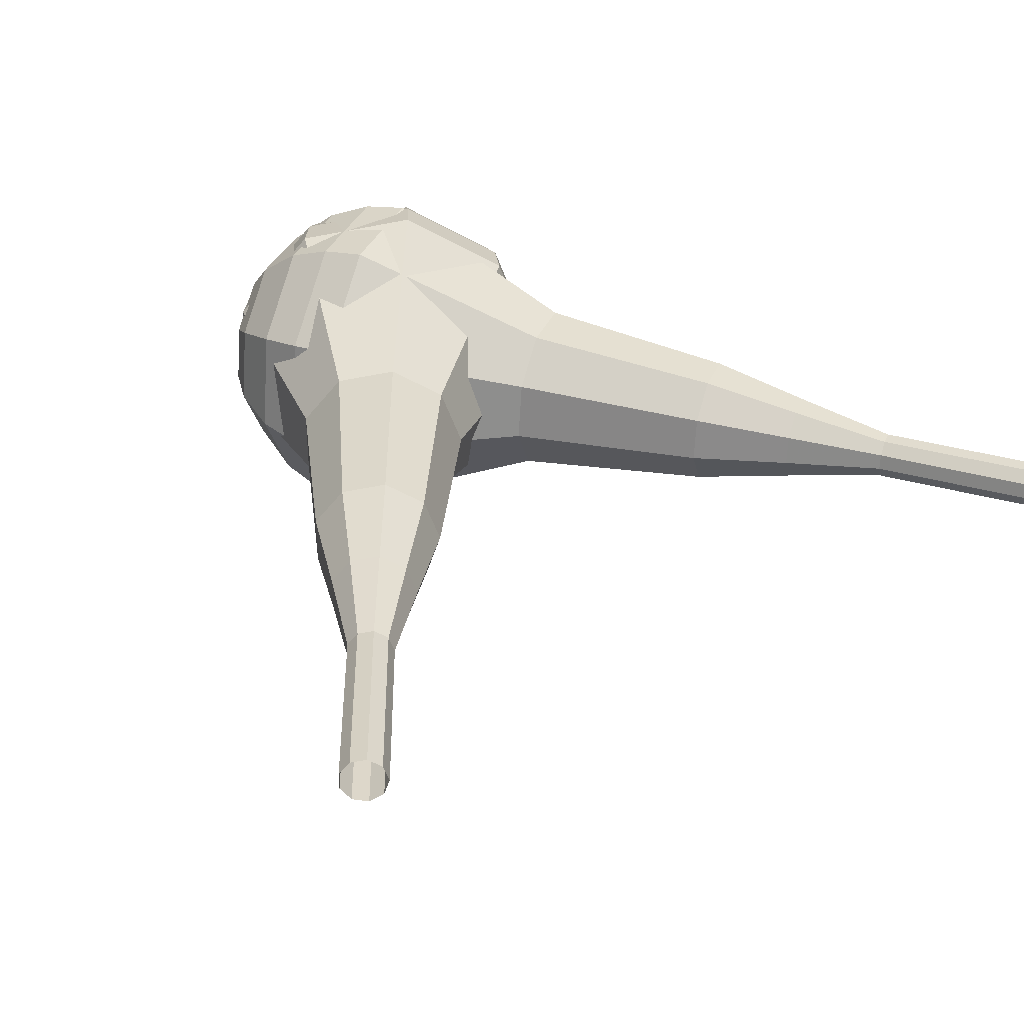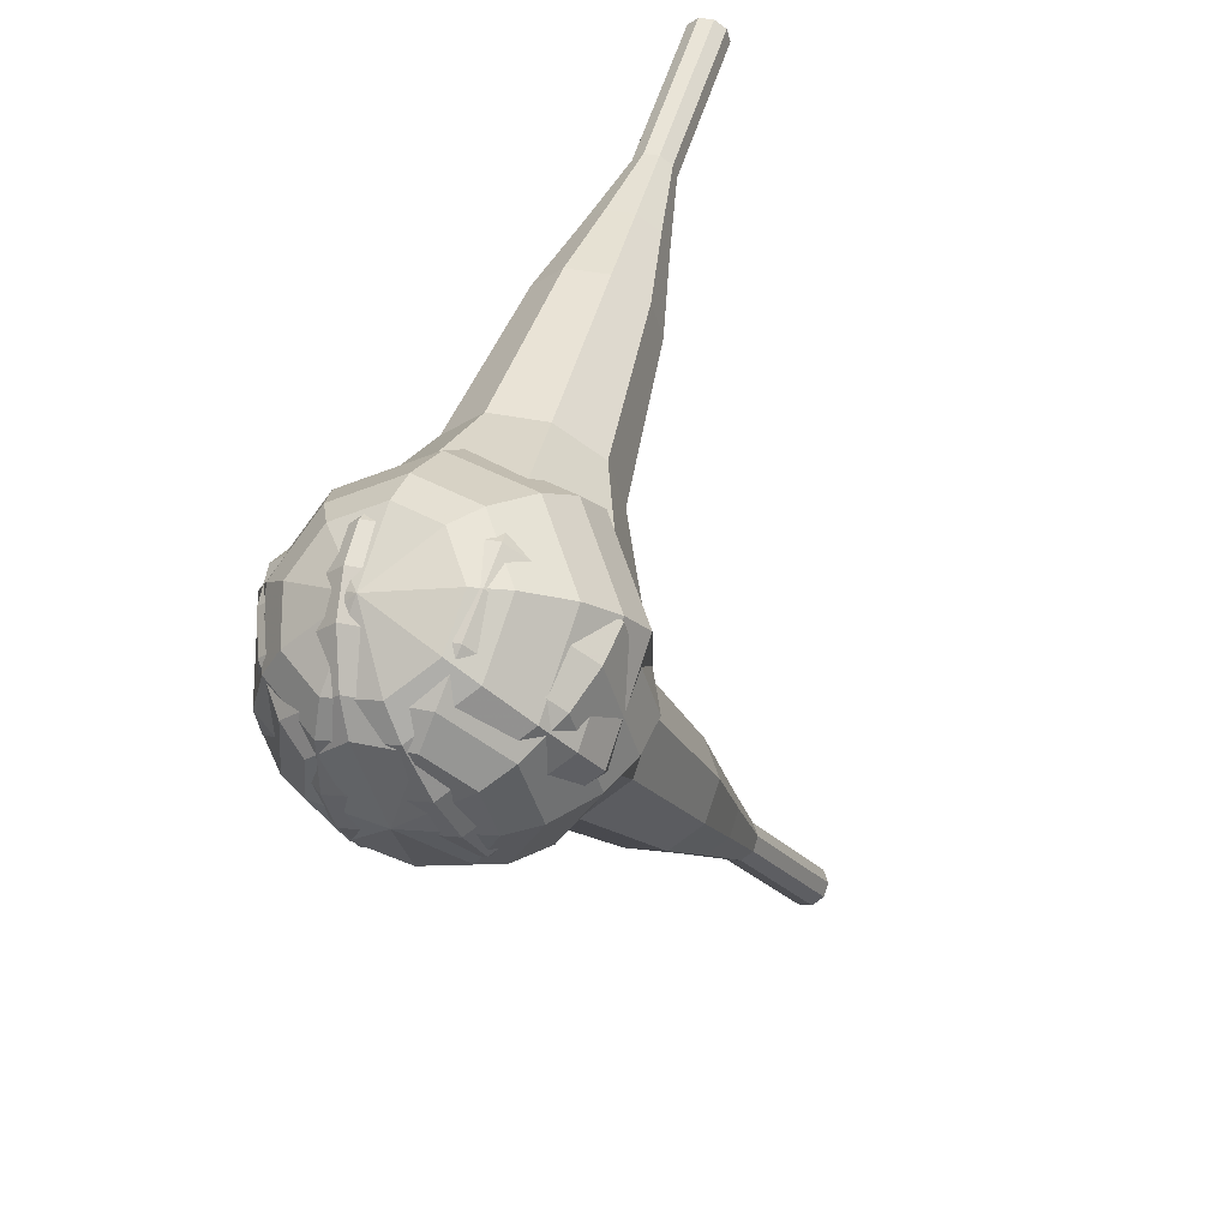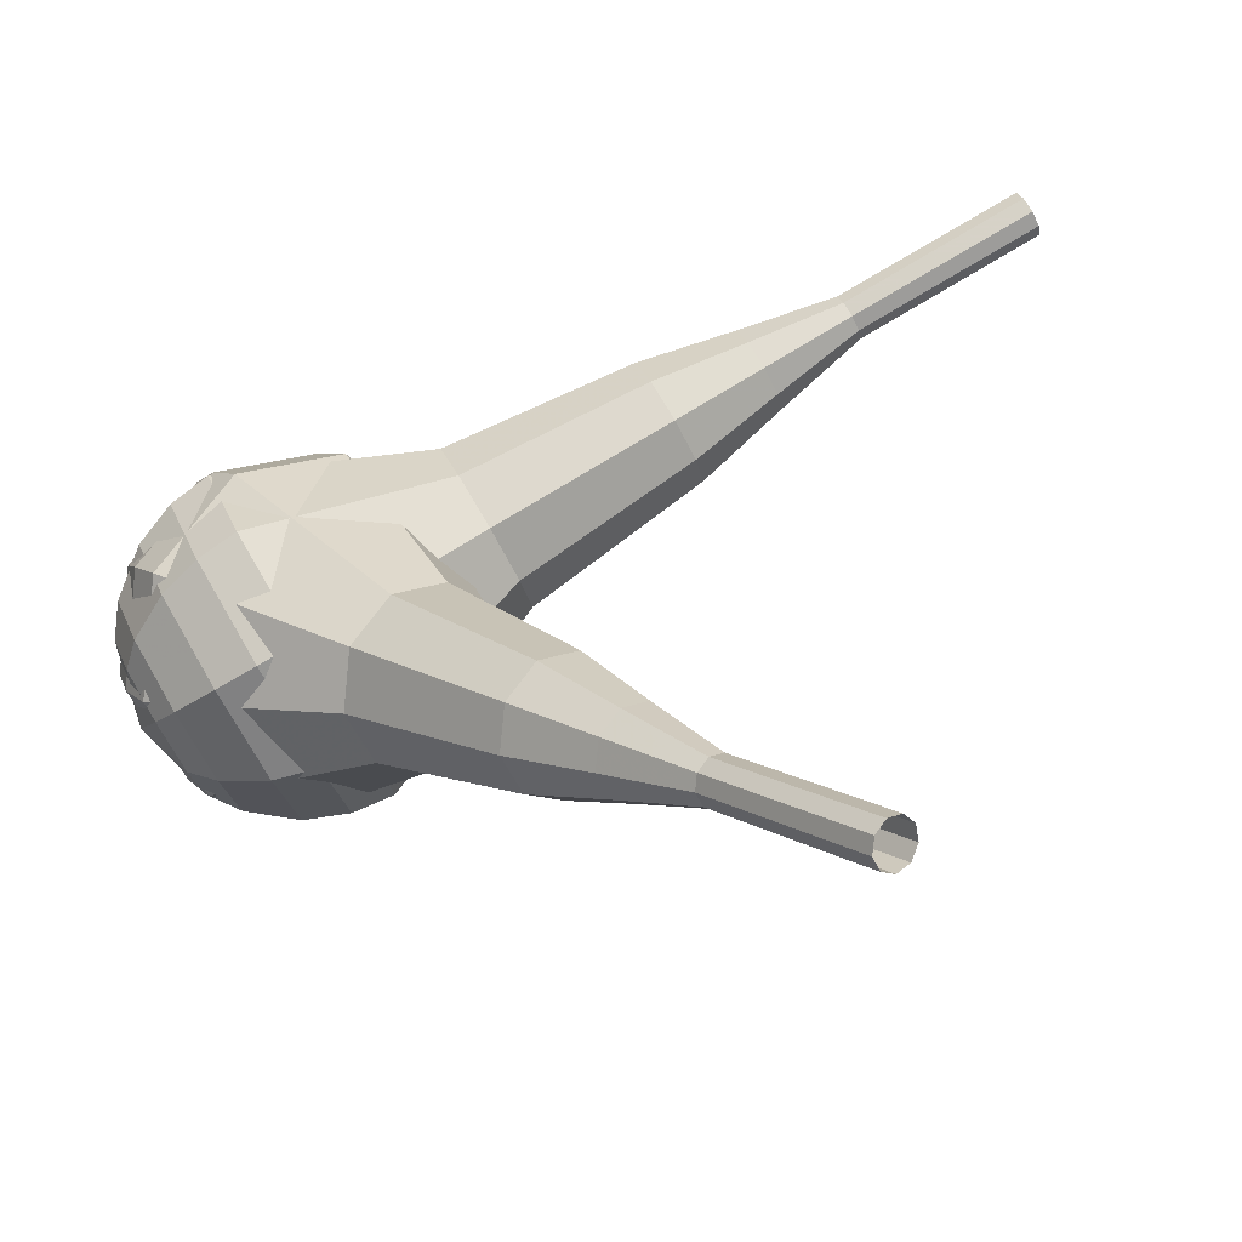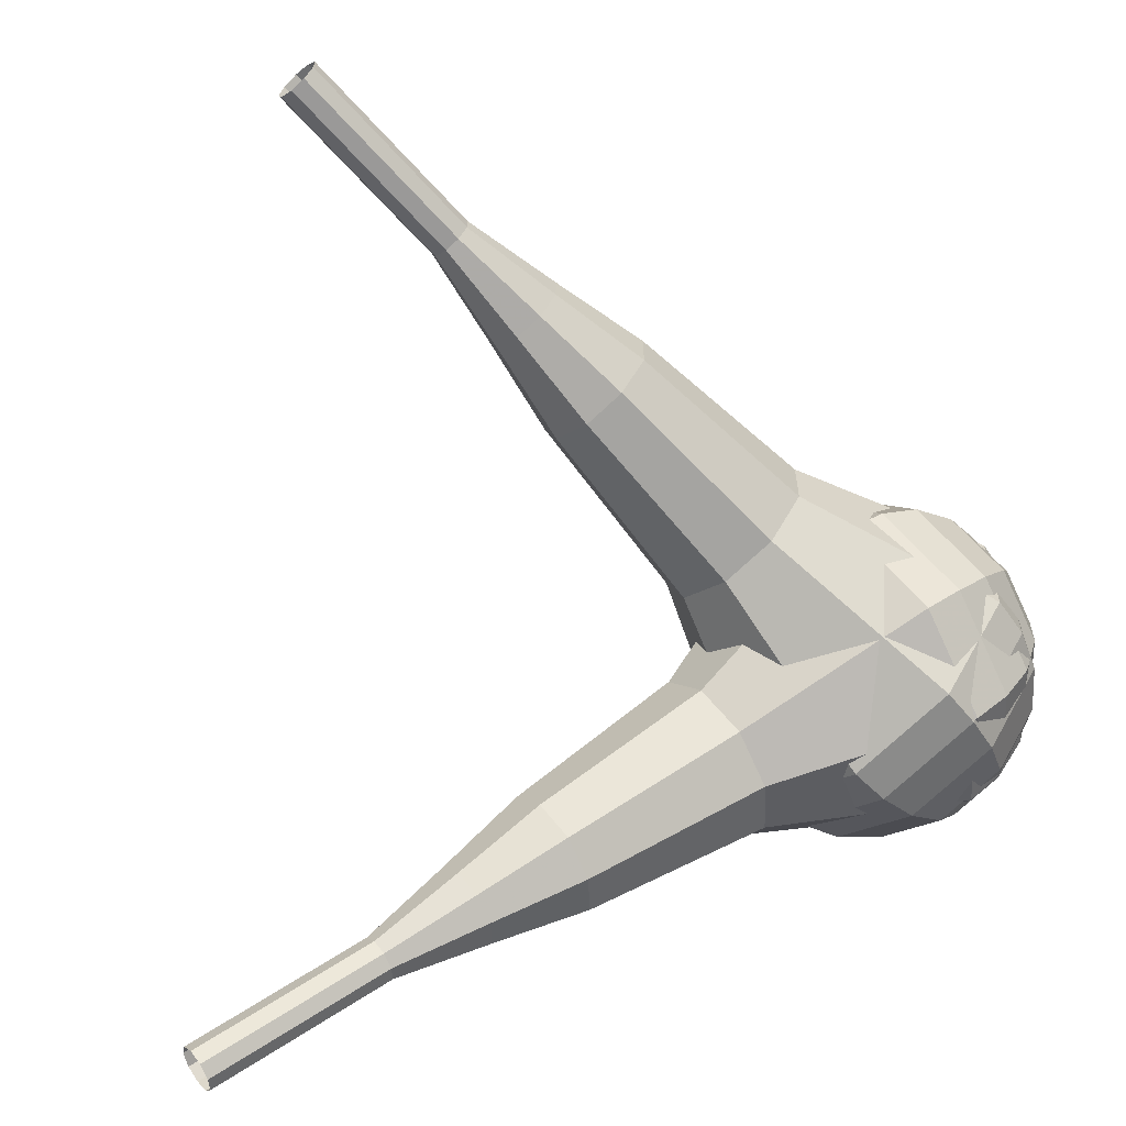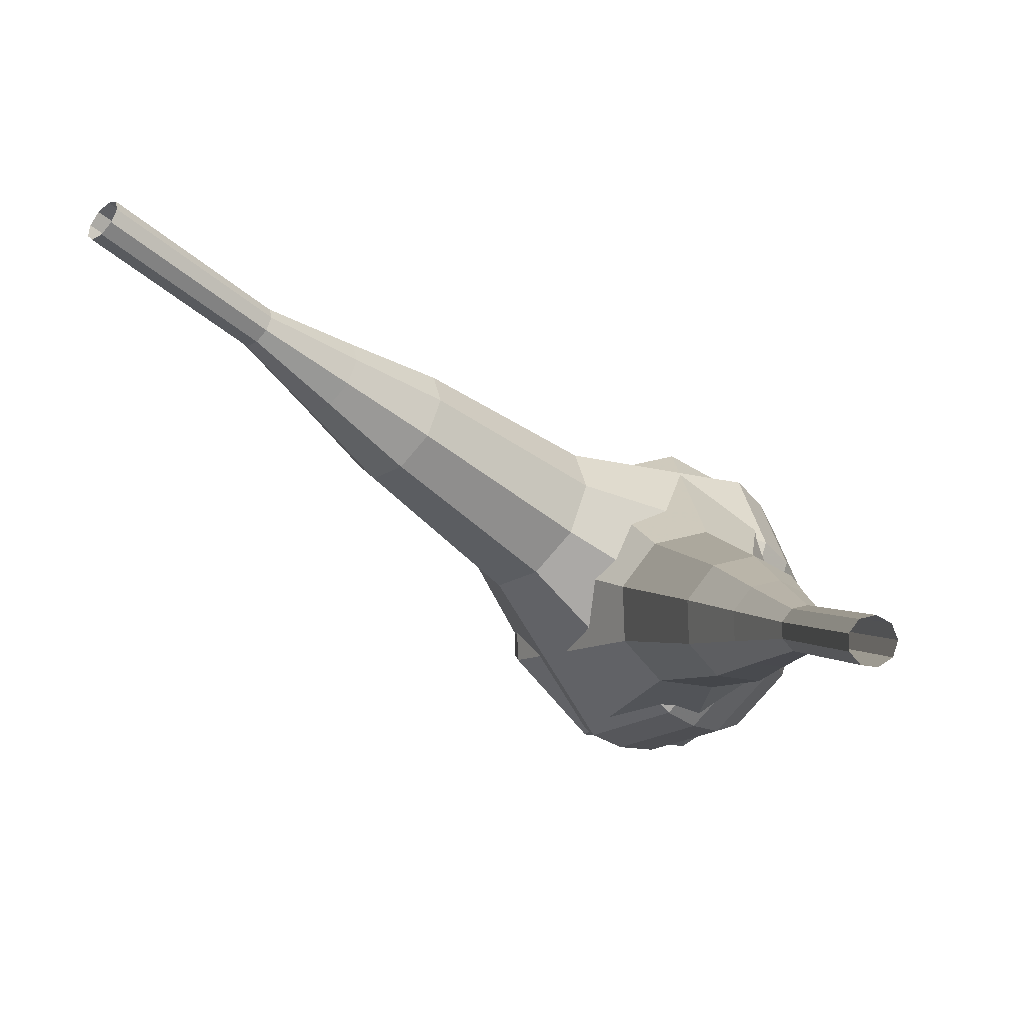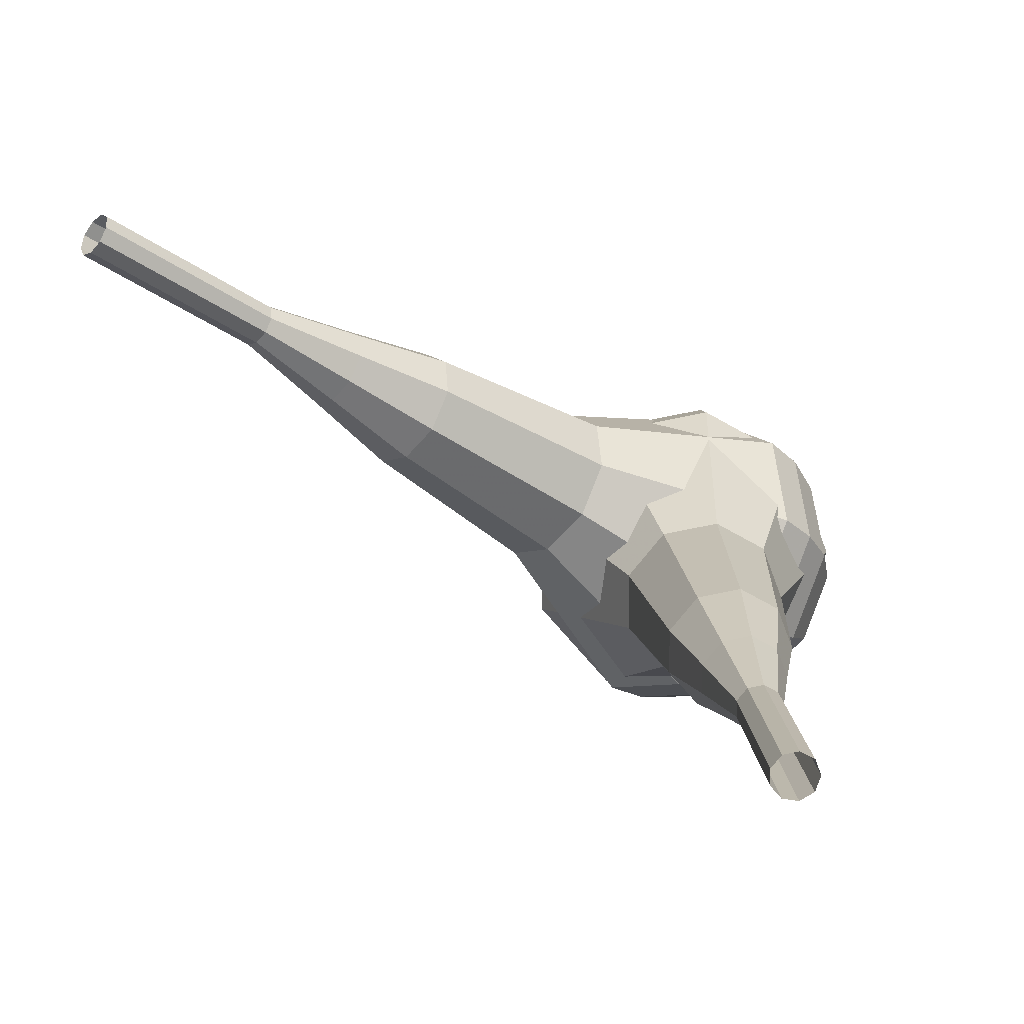
<metadata>
{"format":"obj","ext":"obj","renderer":"f3d","projection":"perspective","resolution":1024,"background":"white","views":[{"elev":66.4,"azim":128.4,"up":"+Z"},{"elev":-54.1,"azim":-104.7,"up":"+Y"},{"elev":60.2,"azim":81.7,"up":"+Z"},{"elev":66.4,"azim":-105.2,"up":"+Z"},{"elev":12.1,"azim":-170.9,"up":"+Z"},{"elev":24.5,"azim":-163.5,"up":"+Z"}]}
</metadata>
<code>
g tube1
v 172.6 162.2 103.3
v 173.1 162.3 102.8
v 173.6 162 102.5
v 174 161.4 102.6
v 174 160.9 103
v 173.7 160.6 103.6
v 173.2 160.8 104
v 172.7 161.2 104.1
v 172.5 161.8 103.8
v 172.6 162.2 103.3
v 169.9 159.9 100.7
v 170.3 160 100.2
v 170.8 159.7 99.91
v 171.2 159.1 100
v 171.2 158.6 100.4
v 170.9 158.3 101
v 170.4 158.4 101.4
v 169.9 158.9 101.5
v 169.7 159.5 101.2
v 169.9 159.9 100.7
v 167.1 157.6 98.11
v 167.5 157.7 97.59
v 168 157.3 97.31
v 168.4 156.8 97.41
v 168.5 156.2 97.83
v 168.2 156 98.39
v 167.6 156.1 98.81
v 167.2 156.6 98.91
v 166.9 157.2 98.63
v 167.1 157.6 98.11
v 163.7 156 95.51
v 164.5 156.1 94.53
v 165.5 155.5 94.01
v 166.2 154.4 94.19
v 166.3 153.4 94.99
v 165.8 152.9 96.03
v 164.8 153.2 96.83
v 163.9 154.1 97.01
v 163.5 155.2 96.49
v 163.7 156 95.51
v 160.3 154.4 92.91
v 161.6 154.6 91.44
v 163.1 153.6 90.66
v 164.1 152.1 90.93
v 164.3 150.6 92.13
v 163.4 149.8 93.69
v 161.9 150.2 94.88
v 160.6 151.6 95.16
v 159.9 153.2 94.37
v 160.3 154.4 92.91
v 154.2 150.5 87.7
v 155.8 150.7 85.75
v 157.8 149.5 84.71
v 159.2 147.4 85.07
v 159.4 145.4 86.66
v 158.2 144.4 88.74
v 156.3 145 90.34
v 154.5 146.7 90.7
v 153.7 148.9 89.66
v 154.2 150.5 87.7
v 146.2 148.8 82.5
v 149.5 149.2 78.59
v 153.5 146.8 76.5
v 156.3 142.5 77.23
v 156.7 138.5 80.42
v 154.3 136.6 84.58
v 150.5 137.7 87.77
v 146.8 141.3 88.5
v 145.2 145.6 86.41
v 146.2 148.8 82.5
v 145.2 147.6 81.4
v 148.4 148.1 77.62
v 152.2 145.7 75.6
v 155 141.6 76.3
v 155.3 137.7 79.39
v 153.1 135.8 83.42
v 149.3 136.9 86.51
v 145.8 140.3 87.21
v 144.2 144.6 85.19
v 145.2 147.6 81.4
v 144.5 146.1 80.31
v 147.4 146.4 76.92
v 150.8 144.3 75.12
v 153.3 140.7 75.74
v 153.5 137.2 78.51
v 151.6 135.5 82.11
v 148.2 136.5 84.88
v 145.1 139.5 85.5
v 143.6 143.3 83.7
v 144.5 146.1 80.31
v 144.3 143.9 79.21
v 146.5 144.2 76.63
v 149.1 142.6 75.25
v 151 139.8 75.73
v 151.2 137.1 77.84
v 149.7 135.9 80.59
v 147.1 136.6 82.7
v 144.7 138.9 83.18
v 143.6 141.8 81.8
v 144.3 143.9 79.21
v 144.6 142.4 78.67
v 146.2 142.6 76.77
v 148.1 141.4 75.76
v 149.5 139.4 76.11
v 149.6 137.4 77.66
v 148.5 136.5 79.68
v 146.6 137 81.22
v 144.9 138.8 81.57
v 144.1 140.9 80.56
v 144.6 142.4 78.67
v 146.3 139.1 78.12
v 146.3 139.1 78.12
v 146.3 139.1 78.12
v 146.3 139.1 78.12
v 146.3 139.1 78.12
v 146.3 139.1 78.12
v 146.3 139.1 78.12
v 146.3 139.1 78.12
v 146.3 139.1 78.12
v 146.3 139.1 78.12
f 1 2 12
f 12 11 1
f 2 3 13
f 13 12 2
f 3 4 14
f 14 13 3
f 4 5 15
f 15 14 4
f 5 6 16
f 16 15 5
f 6 7 17
f 17 16 6
f 7 8 18
f 18 17 7
f 8 9 19
f 19 18 8
f 9 10 20
f 20 19 9
f 11 12 22
f 22 21 11
f 12 13 23
f 23 22 12
f 13 14 24
f 24 23 13
f 14 15 25
f 25 24 14
f 15 16 26
f 26 25 15
f 16 17 27
f 27 26 16
f 17 18 28
f 28 27 17
f 18 19 29
f 29 28 18
f 19 20 30
f 30 29 19
f 21 22 32
f 32 31 21
f 22 23 33
f 33 32 22
f 23 24 34
f 34 33 23
f 24 25 35
f 35 34 24
f 25 26 36
f 36 35 25
f 26 27 37
f 37 36 26
f 27 28 38
f 38 37 27
f 28 29 39
f 39 38 28
f 29 30 40
f 40 39 29
f 31 32 42
f 42 41 31
f 32 33 43
f 43 42 32
f 33 34 44
f 44 43 33
f 34 35 45
f 45 44 34
f 35 36 46
f 46 45 35
f 36 37 47
f 47 46 36
f 37 38 48
f 48 47 37
f 38 39 49
f 49 48 38
f 39 40 50
f 50 49 39
f 41 42 52
f 52 51 41
f 42 43 53
f 53 52 42
f 43 44 54
f 54 53 43
f 44 45 55
f 55 54 44
f 45 46 56
f 56 55 45
f 46 47 57
f 57 56 46
f 47 48 58
f 58 57 47
f 48 49 59
f 59 58 48
f 49 50 60
f 60 59 49
f 51 52 62
f 62 61 51
f 52 53 63
f 63 62 52
f 53 54 64
f 64 63 53
f 54 55 65
f 65 64 54
f 55 56 66
f 66 65 55
f 56 57 67
f 67 66 56
f 57 58 68
f 68 67 57
f 58 59 69
f 69 68 58
f 59 60 70
f 70 69 59
f 61 62 72
f 72 71 61
f 62 63 73
f 73 72 62
f 63 64 74
f 74 73 63
f 64 65 75
f 75 74 64
f 65 66 76
f 76 75 65
f 66 67 77
f 77 76 66
f 67 68 78
f 78 77 67
f 68 69 79
f 79 78 68
f 69 70 80
f 80 79 69
f 71 72 82
f 82 81 71
f 72 73 83
f 83 82 72
f 73 74 84
f 84 83 73
f 74 75 85
f 85 84 74
f 75 76 86
f 86 85 75
f 76 77 87
f 87 86 76
f 77 78 88
f 88 87 77
f 78 79 89
f 89 88 78
f 79 80 90
f 90 89 79
f 81 82 92
f 92 91 81
f 82 83 93
f 93 92 82
f 83 84 94
f 94 93 83
f 84 85 95
f 95 94 84
f 85 86 96
f 96 95 85
f 86 87 97
f 97 96 86
f 87 88 98
f 98 97 87
f 88 89 99
f 99 98 88
f 89 90 100
f 100 99 89
f 91 92 102
f 102 101 91
f 92 93 103
f 103 102 92
f 93 94 104
f 104 103 93
f 94 95 105
f 105 104 94
f 95 96 106
f 106 105 95
f 96 97 107
f 107 106 96
f 97 98 108
f 108 107 97
f 98 99 109
f 109 108 98
f 99 100 110
f 110 109 99
f 101 102 112
f 112 111 101
f 102 103 113
f 113 112 102
f 103 104 114
f 114 113 103
f 104 105 115
f 115 114 104
f 105 106 116
f 116 115 105
f 106 107 117
f 117 116 106
f 107 108 118
f 118 117 107
f 108 109 119
f 119 118 108
f 109 110 120
f 120 119 109
v 138.5 174.2 89.3
v 138.7 174.4 88.67
v 139.2 174.6 88.34
v 139.9 174.9 88.45
v 140.3 174.9 88.97
v 140.3 174.8 89.64
v 140 174.5 90.15
v 139.3 174.3 90.27
v 138.8 174.1 89.93
v 138.5 174.2 89.3
v 139.9 170.2 88.45
v 140.1 170.4 87.82
v 140.7 170.7 87.49
v 141.3 170.9 87.6
v 141.7 171 88.12
v 141.8 170.8 88.79
v 141.4 170.6 89.3
v 140.8 170.3 89.42
v 140.2 170.2 89.08
v 139.9 170.2 88.45
v 141.4 166.3 87.6
v 141.6 166.5 86.97
v 142.1 166.8 86.64
v 142.7 167 86.75
v 143.2 167 87.27
v 143.2 166.9 87.94
v 142.9 166.7 88.45
v 142.2 166.4 88.57
v 141.7 166.3 88.23
v 141.4 166.3 87.6
v 142 162.1 86.75
v 142.3 162.4 85.57
v 143.3 162.9 84.94
v 144.5 163.3 85.16
v 145.4 163.4 86.12
v 145.5 163.2 87.38
v 144.8 162.7 88.34
v 143.6 162.2 88.56
v 142.5 162 87.93
v 142 162.1 86.75
v 142.6 157.8 85.9
v 143.1 158.4 84.13
v 144.6 159.1 83.19
v 146.4 159.7 83.51
v 147.6 159.9 84.96
v 147.8 159.5 86.84
v 146.7 158.8 88.29
v 145 158.1 88.61
v 143.3 157.7 87.67
v 142.6 157.8 85.9
v 144.6 149.6 84.2
v 145.2 150.3 81.84
v 147.2 151.3 80.58
v 149.6 152.1 81.02
v 151.3 152.3 82.94
v 151.5 151.9 85.46
v 150.1 150.9 87.38
v 147.8 150 87.82
v 145.6 149.4 86.56
v 144.6 149.6 84.2
v 144 140.4 82.5
v 145.3 141.9 77.78
v 149.3 143.9 75.26
v 154.1 145.5 76.13
v 157.4 145.9 79.99
v 157.8 144.9 85.01
v 155 143.1 88.87
v 150.3 141.2 89.74
v 145.9 140.1 87.22
v 144 140.4 82.5
v 144.8 138.8 82.13
v 146.1 140.2 77.55
v 150 142.2 75.12
v 154.6 143.7 75.96
v 157.9 144.1 79.69
v 158.2 143.2 84.56
v 155.5 141.4 88.29
v 150.9 139.5 89.14
v 146.7 138.5 86.7
v 144.8 138.8 82.13
v 146.2 137.3 81.76
v 147.3 138.6 77.66
v 150.8 140.4 75.49
v 154.9 141.7 76.24
v 157.8 142.1 79.58
v 158.1 141.2 83.93
v 155.7 139.6 87.27
v 151.6 138 88.02
v 147.9 137.1 85.85
v 146.2 137.3 81.76
v 148.2 136.1 81.38
v 149.1 137.1 78.26
v 151.8 138.4 76.6
v 154.9 139.5 77.17
v 157.2 139.7 79.72
v 157.4 139.1 83.05
v 155.5 137.9 85.59
v 152.4 136.6 86.17
v 149.5 135.9 84.51
v 148.2 136.1 81.38
v 149.8 135.7 81.2
v 150.4 136.4 78.91
v 152.4 137.4 77.69
v 154.7 138.2 78.12
v 156.3 138.4 79.98
v 156.5 137.9 82.41
v 155.1 137 84.28
v 152.9 136.1 84.7
v 150.8 135.6 83.48
v 149.8 135.7 81.2
v 153.5 136.1 81.01
v 153.5 136.1 81.01
v 153.5 136.1 81.01
v 153.5 136.1 81.01
v 153.5 136.1 81.01
v 153.5 136.1 81.01
v 153.5 136.1 81.01
v 153.5 136.1 81.01
v 153.5 136.1 81.01
v 153.5 136.1 81.01
f 121 122 132
f 132 131 121
f 122 123 133
f 133 132 122
f 123 124 134
f 134 133 123
f 124 125 135
f 135 134 124
f 125 126 136
f 136 135 125
f 126 127 137
f 137 136 126
f 127 128 138
f 138 137 127
f 128 129 139
f 139 138 128
f 129 130 140
f 140 139 129
f 131 132 142
f 142 141 131
f 132 133 143
f 143 142 132
f 133 134 144
f 144 143 133
f 134 135 145
f 145 144 134
f 135 136 146
f 146 145 135
f 136 137 147
f 147 146 136
f 137 138 148
f 148 147 137
f 138 139 149
f 149 148 138
f 139 140 150
f 150 149 139
f 141 142 152
f 152 151 141
f 142 143 153
f 153 152 142
f 143 144 154
f 154 153 143
f 144 145 155
f 155 154 144
f 145 146 156
f 156 155 145
f 146 147 157
f 157 156 146
f 147 148 158
f 158 157 147
f 148 149 159
f 159 158 148
f 149 150 160
f 160 159 149
f 151 152 162
f 162 161 151
f 152 153 163
f 163 162 152
f 153 154 164
f 164 163 153
f 154 155 165
f 165 164 154
f 155 156 166
f 166 165 155
f 156 157 167
f 167 166 156
f 157 158 168
f 168 167 157
f 158 159 169
f 169 168 158
f 159 160 170
f 170 169 159
f 161 162 172
f 172 171 161
f 162 163 173
f 173 172 162
f 163 164 174
f 174 173 163
f 164 165 175
f 175 174 164
f 165 166 176
f 176 175 165
f 166 167 177
f 177 176 166
f 167 168 178
f 178 177 167
f 168 169 179
f 179 178 168
f 169 170 180
f 180 179 169
f 171 172 182
f 182 181 171
f 172 173 183
f 183 182 172
f 173 174 184
f 184 183 173
f 174 175 185
f 185 184 174
f 175 176 186
f 186 185 175
f 176 177 187
f 187 186 176
f 177 178 188
f 188 187 177
f 178 179 189
f 189 188 178
f 179 180 190
f 190 189 179
f 181 182 192
f 192 191 181
f 182 183 193
f 193 192 182
f 183 184 194
f 194 193 183
f 184 185 195
f 195 194 184
f 185 186 196
f 196 195 185
f 186 187 197
f 197 196 186
f 187 188 198
f 198 197 187
f 188 189 199
f 199 198 188
f 189 190 200
f 200 199 189
f 191 192 202
f 202 201 191
f 192 193 203
f 203 202 192
f 193 194 204
f 204 203 193
f 194 195 205
f 205 204 194
f 195 196 206
f 206 205 195
f 196 197 207
f 207 206 196
f 197 198 208
f 208 207 197
f 198 199 209
f 209 208 198
f 199 200 210
f 210 209 199
f 201 202 212
f 212 211 201
f 202 203 213
f 213 212 202
f 203 204 214
f 214 213 203
f 204 205 215
f 215 214 204
f 205 206 216
f 216 215 205
f 206 207 217
f 217 216 206
f 207 208 218
f 218 217 207
f 208 209 219
f 219 218 208
f 209 210 220
f 220 219 209
f 211 212 222
f 222 221 211
f 212 213 223
f 223 222 212
f 213 214 224
f 224 223 213
f 214 215 225
f 225 224 214
f 215 216 226
f 226 225 215
f 216 217 227
f 227 226 216
f 217 218 228
f 228 227 217
f 218 219 229
f 229 228 218
f 219 220 230
f 230 229 219
f 221 222 232
f 232 231 221
f 222 223 233
f 233 232 222
f 223 224 234
f 234 233 223
f 224 225 235
f 235 234 224
f 225 226 236
f 236 235 225
f 226 227 237
f 237 236 226
f 227 228 238
f 238 237 227
f 228 229 239
f 239 238 228
f 229 230 240
f 240 239 229
g

</code>
